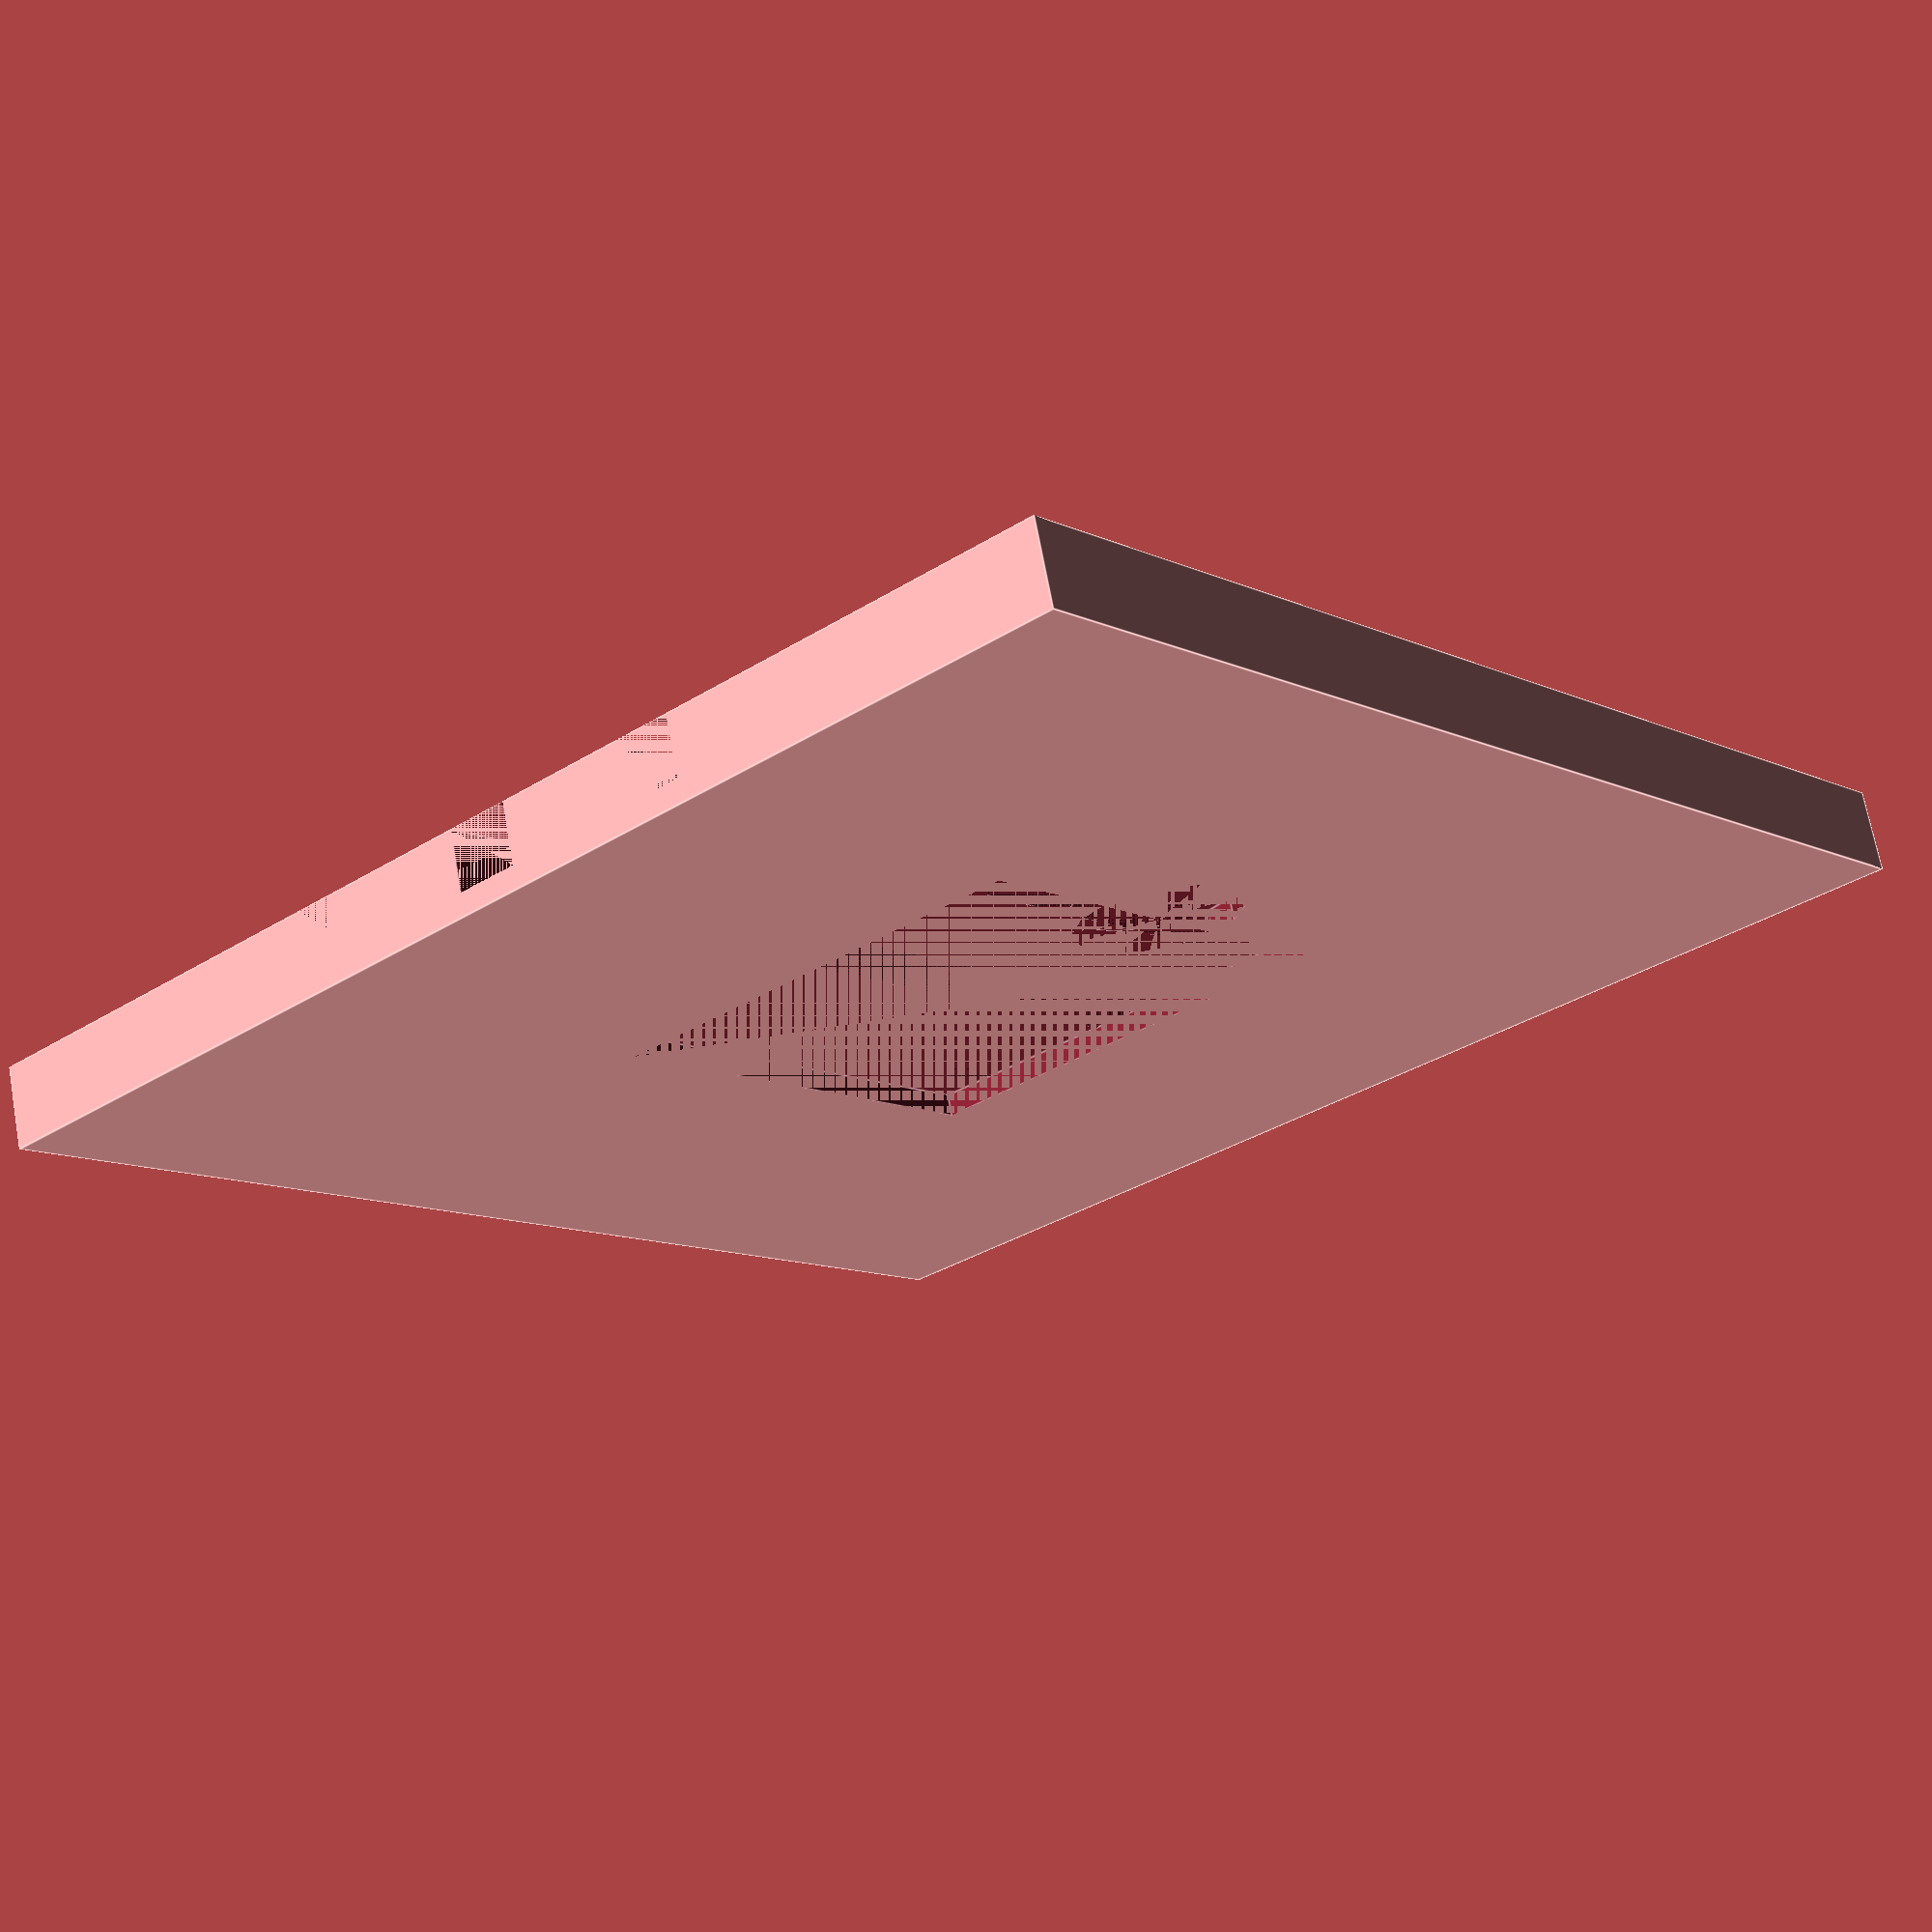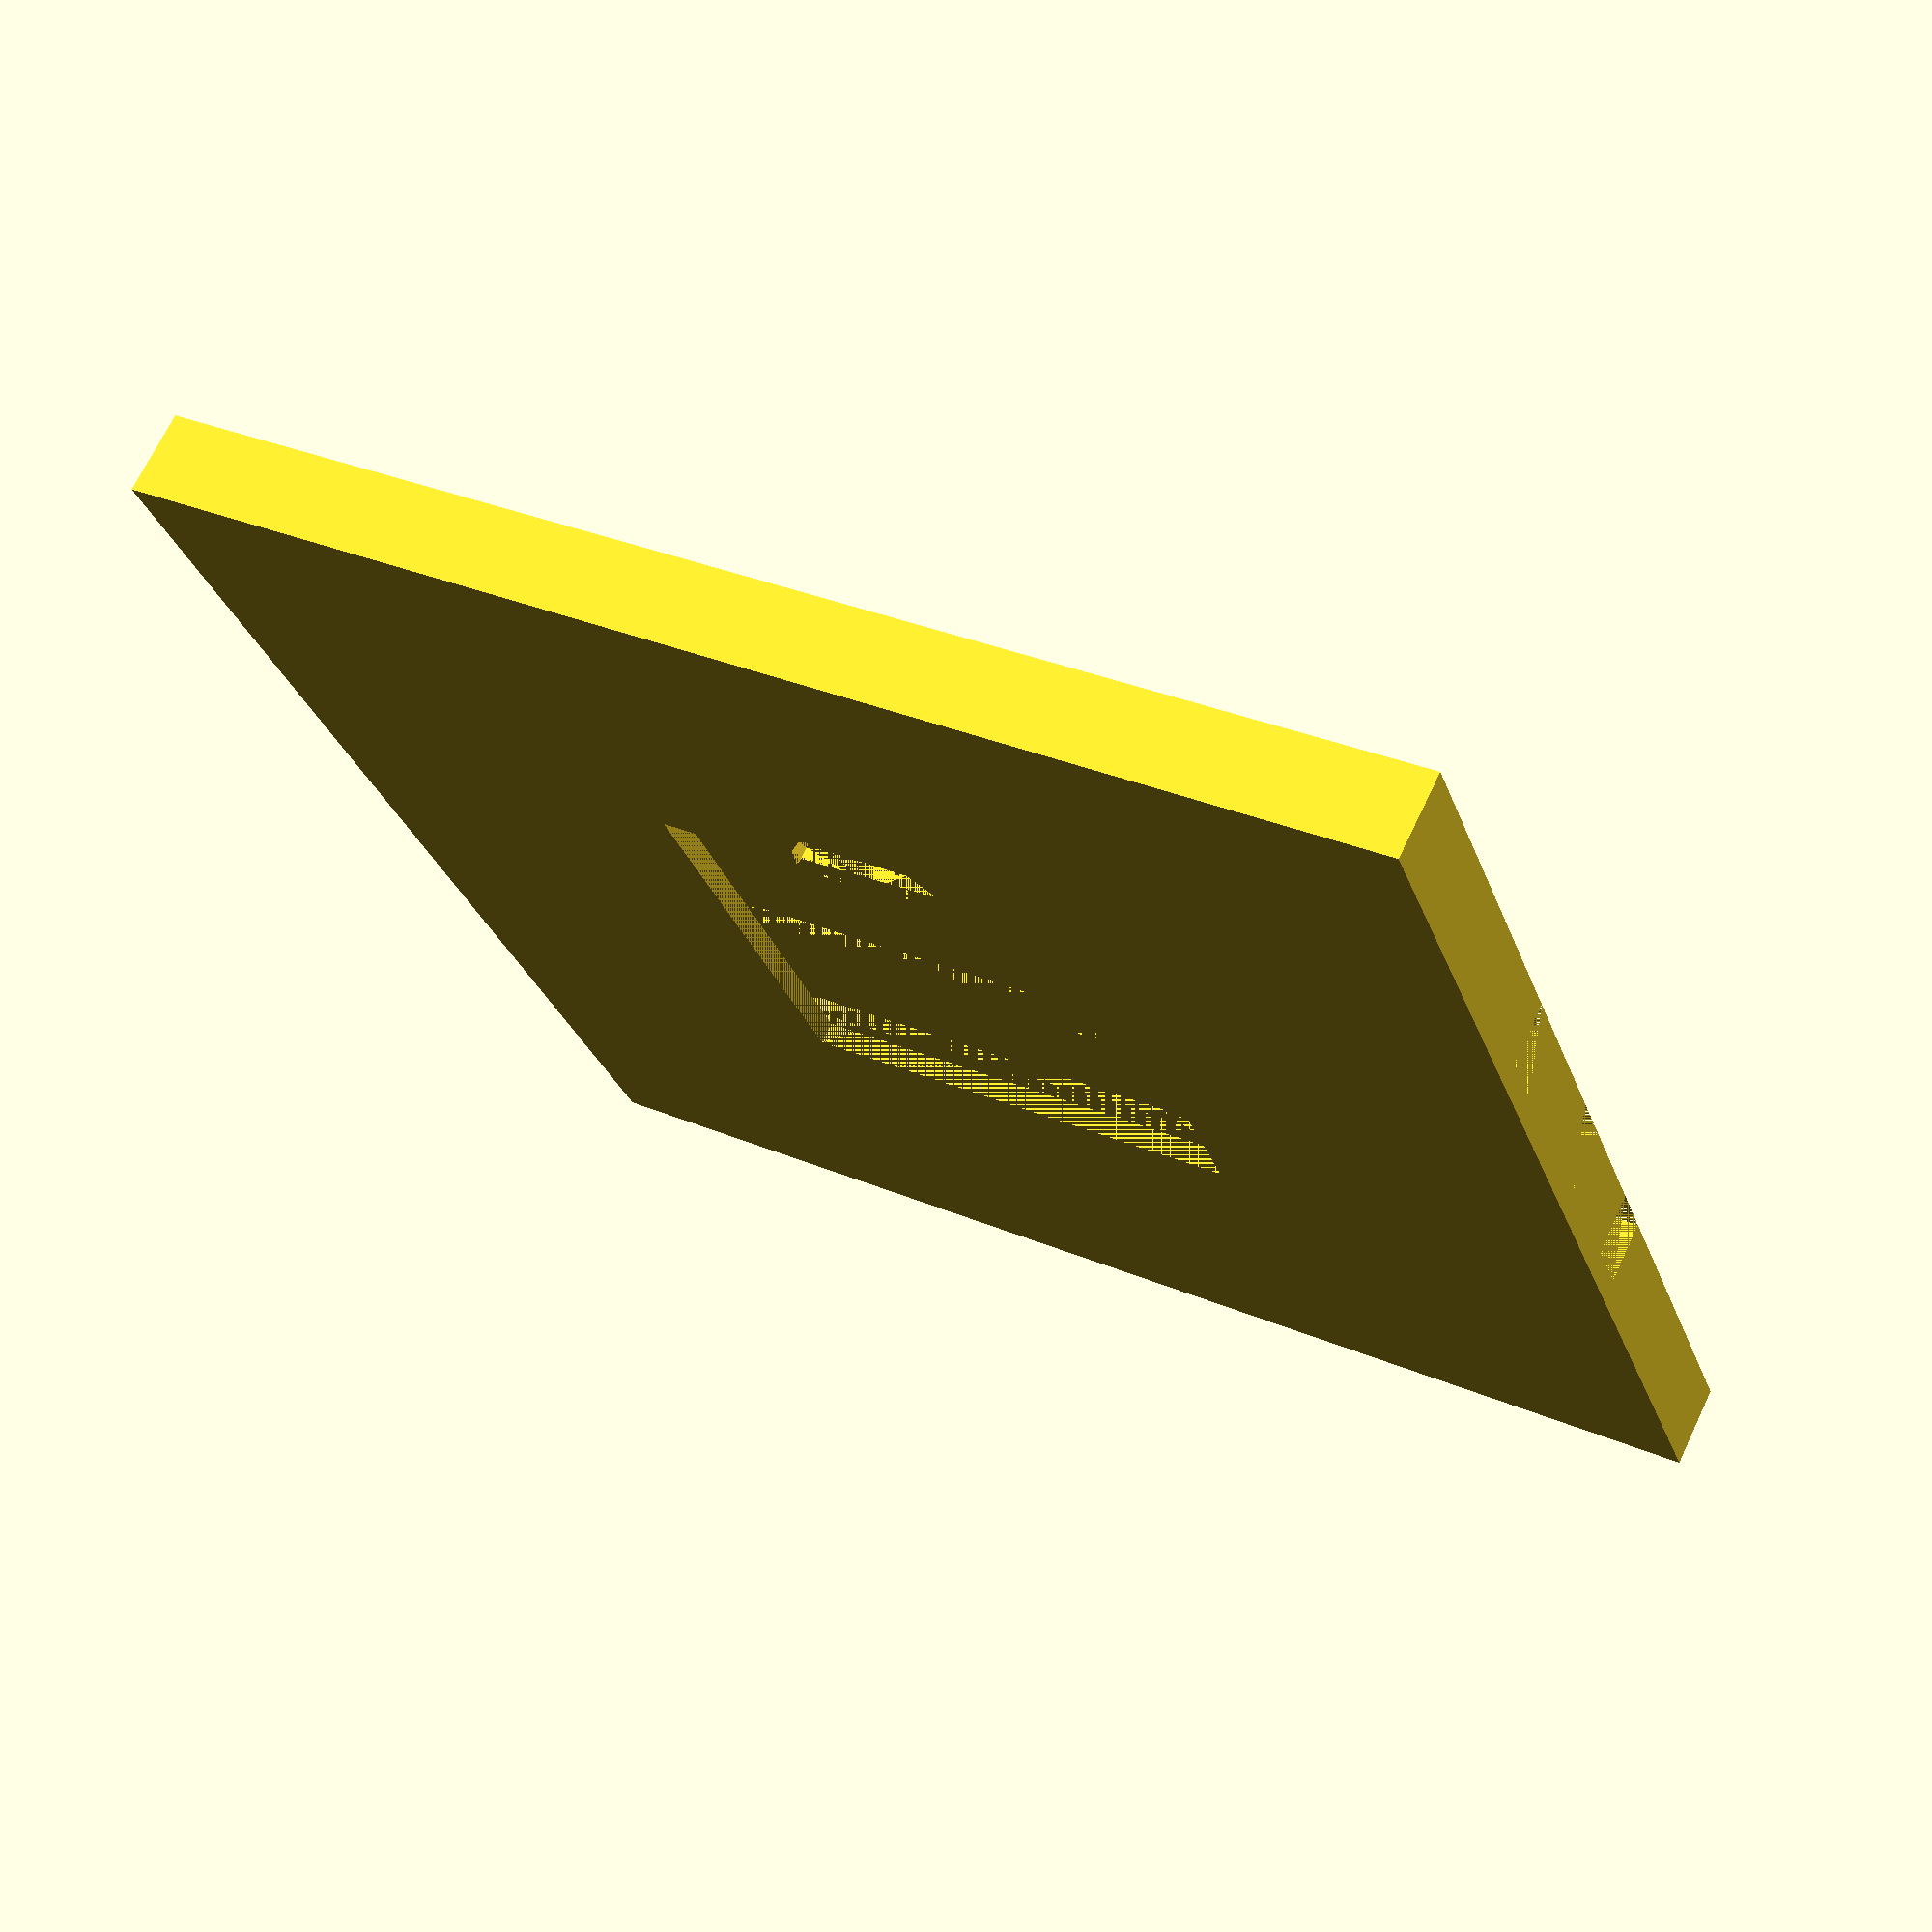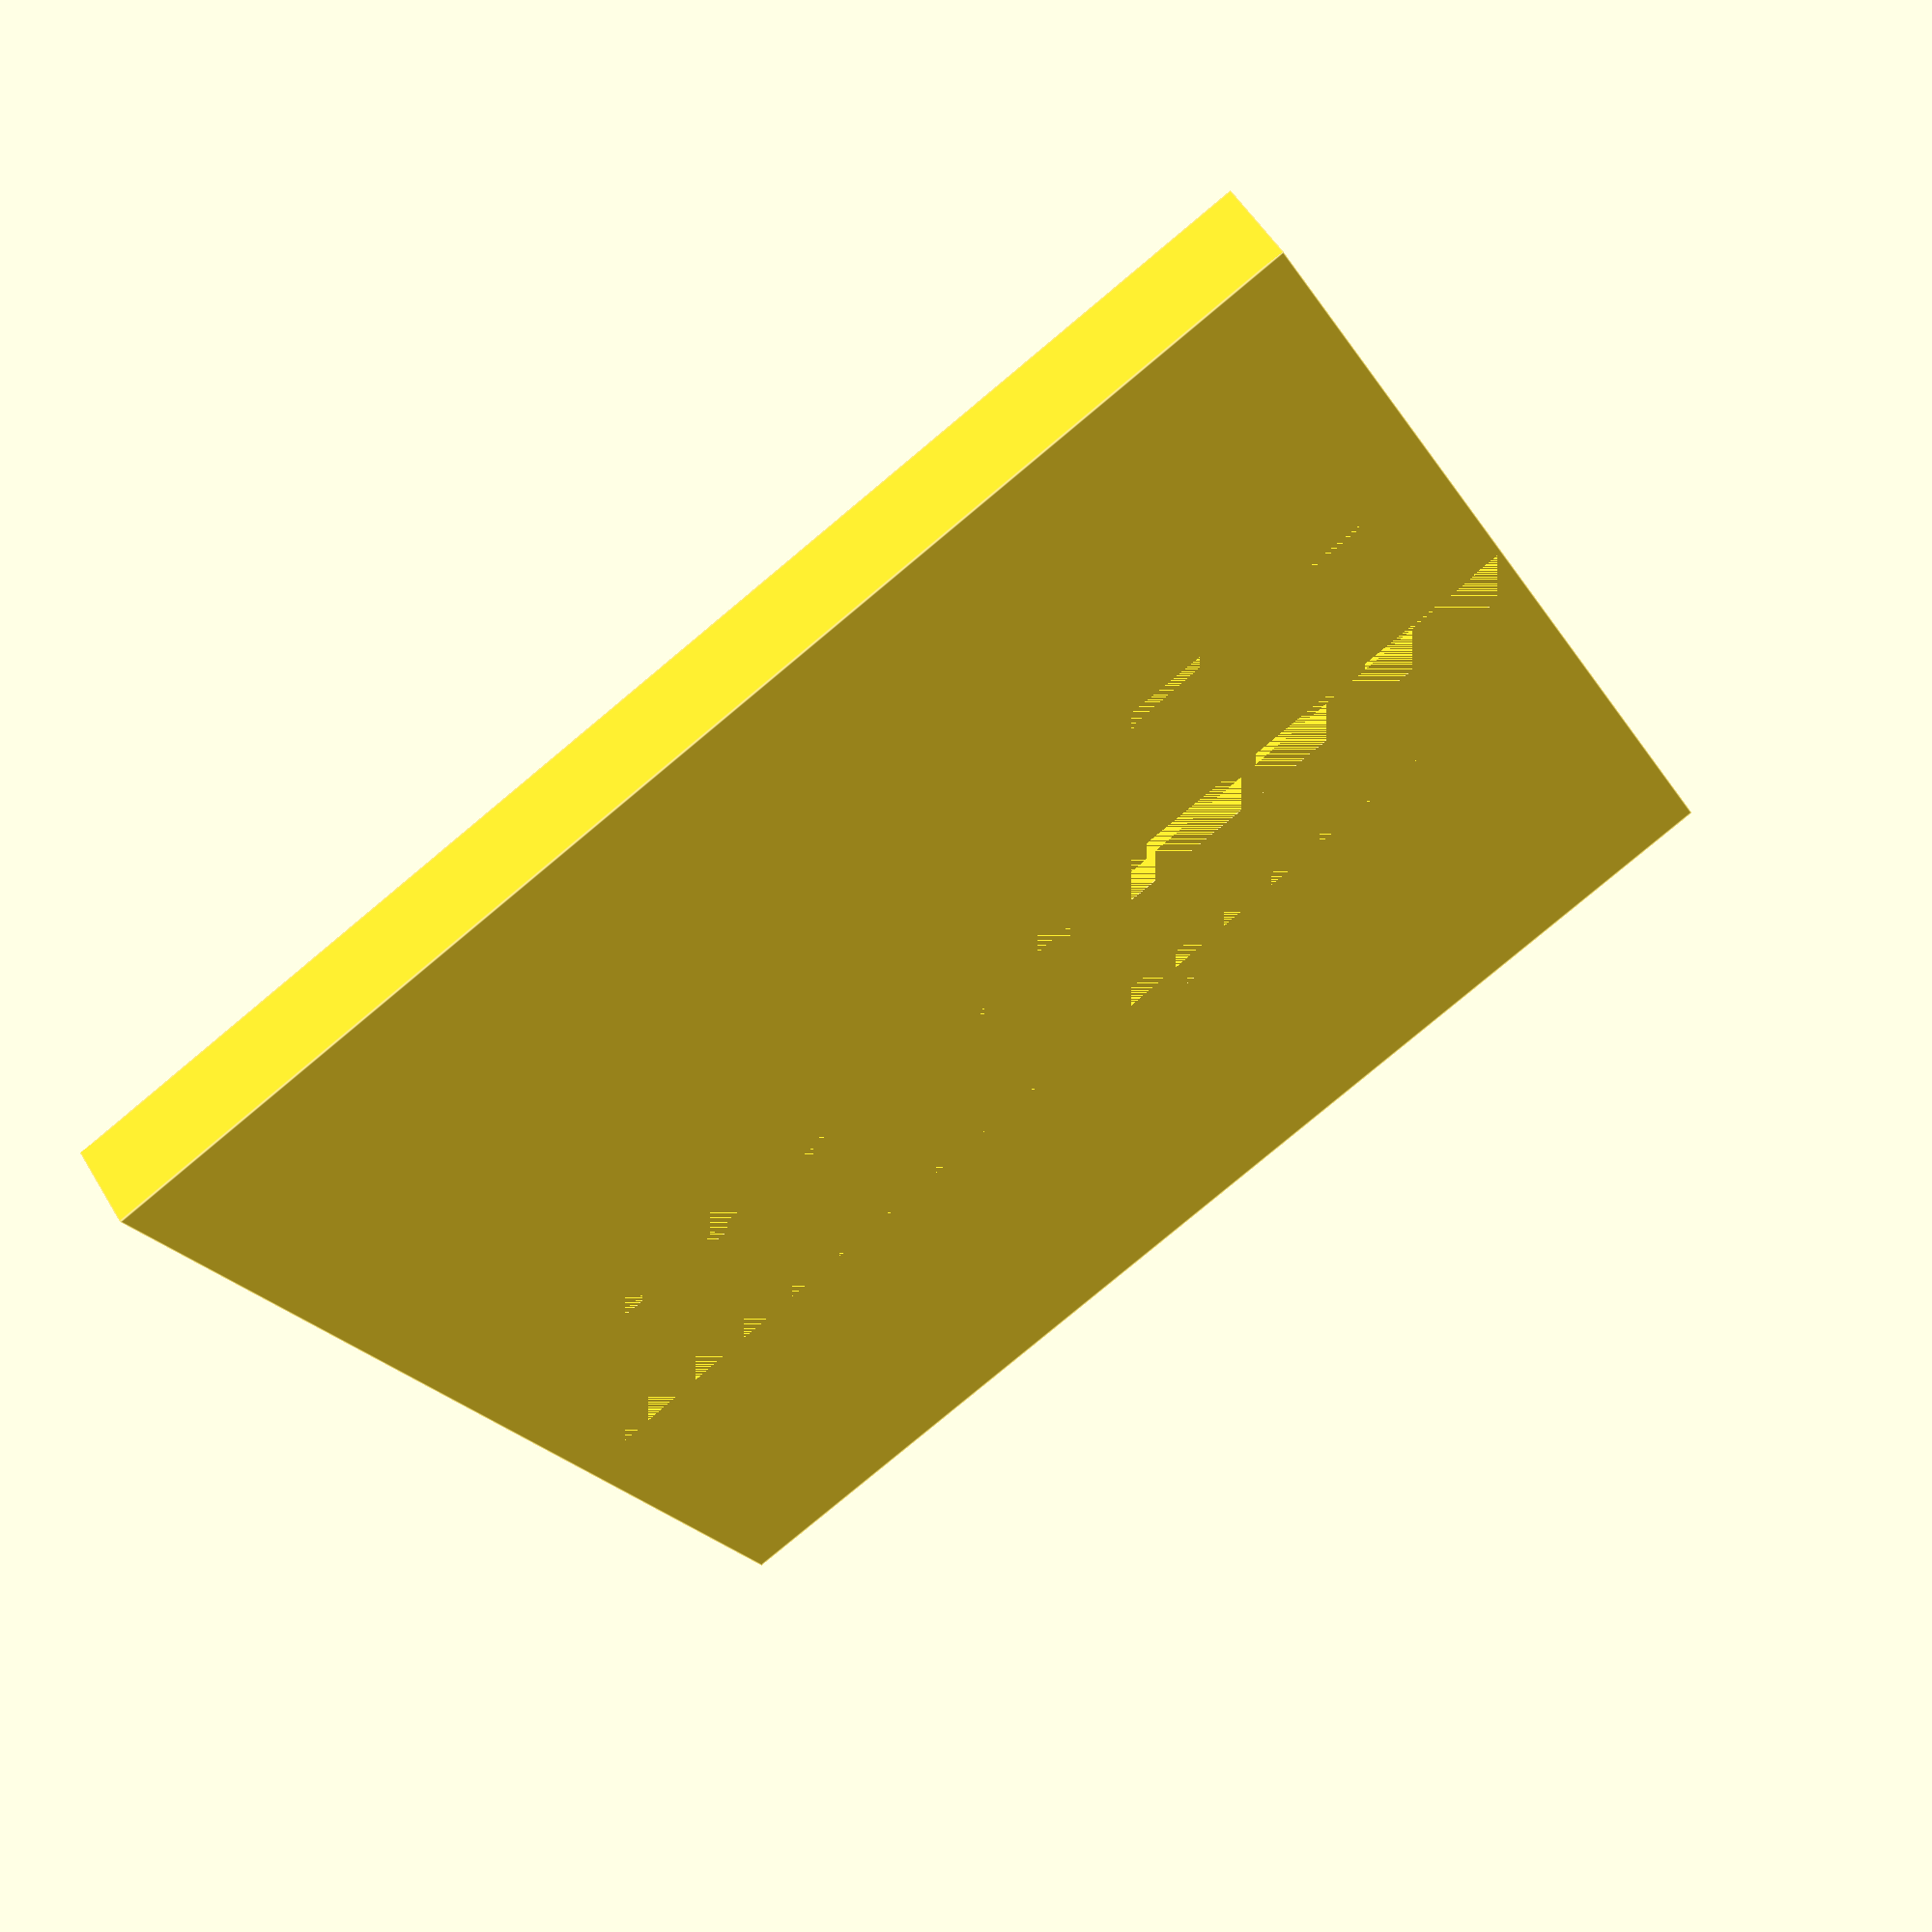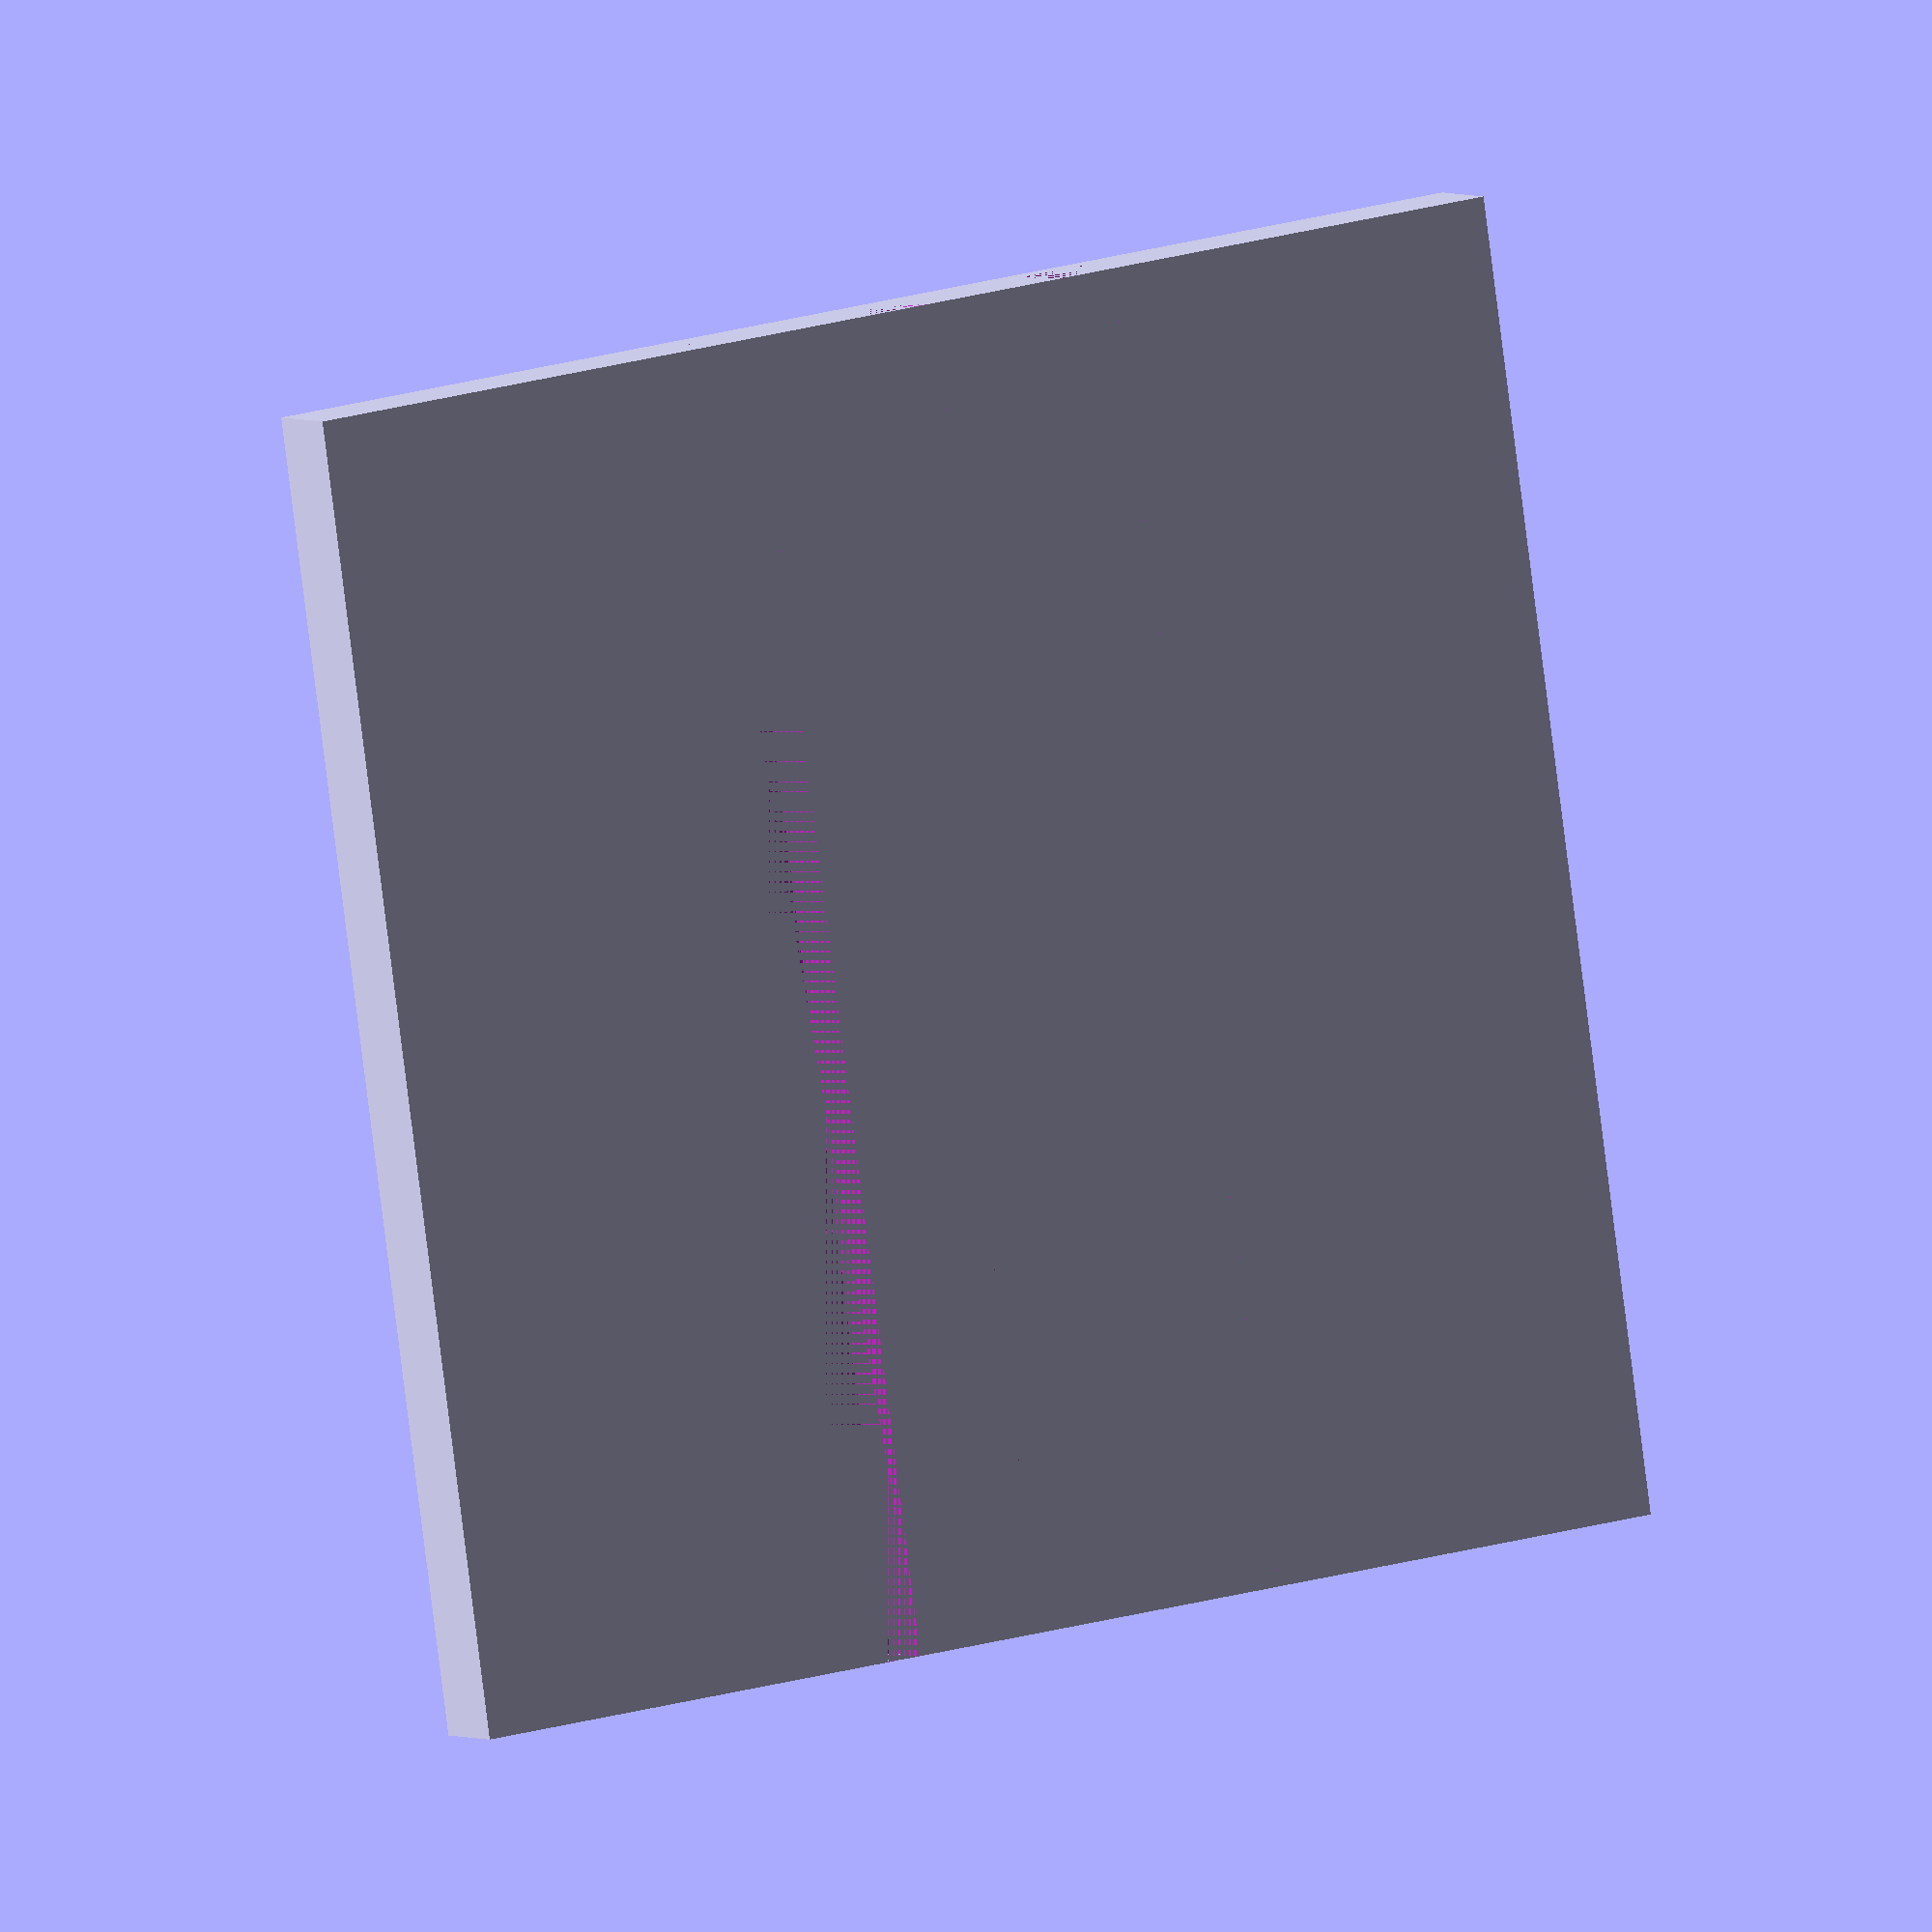
<openscad>
glass_thickness = 1.25 + 0.1;
removal_notch = 5;
glass_dim = 28;
glass_fudge = 0.2;
pocket_dim = glass_dim + glass_fudge;

//$fn = 100;
extraXY = 50;

x = pocket_dim + extraXY;
y = pocket_dim + extraXY;
z = 5;

slot_x_position = extraXY/2;

slot_depth = z - glass_thickness;

slot_width = 4;



difference(){
    cube([x,y,z]);
    
    // first slot
    translate([slot_x_position,0,glass_thickness]) cube([slot_width,y,slot_depth]);
    
    // middle slot
    translate([x/2-slot_width/2,0,glass_thickness]) cube([slot_width,y,slot_depth]);
    
    // third slot
    translate([x-slot_x_position-slot_width,0,glass_thickness]) cube([slot_width,y,slot_depth]);
    
    // glass pocket
    translate([(x-pocket_dim)/2,(y-pocket_dim)/2,0]) cube([pocket_dim,pocket_dim,glass_thickness]);
    
    // glass removal notch
    
    translate([(x-pocket_dim)/2,(extraXY+pocket_dim)/2,0]) cylinder(glass_thickness,removal_notch,removal_notch);
    
}

</openscad>
<views>
elev=109.8 azim=221.1 roll=10.4 proj=p view=edges
elev=110.0 azim=289.1 roll=334.5 proj=p view=solid
elev=305.8 azim=63.0 roll=329.6 proj=p view=edges
elev=356.9 azim=171.8 roll=331.2 proj=o view=solid
</views>
